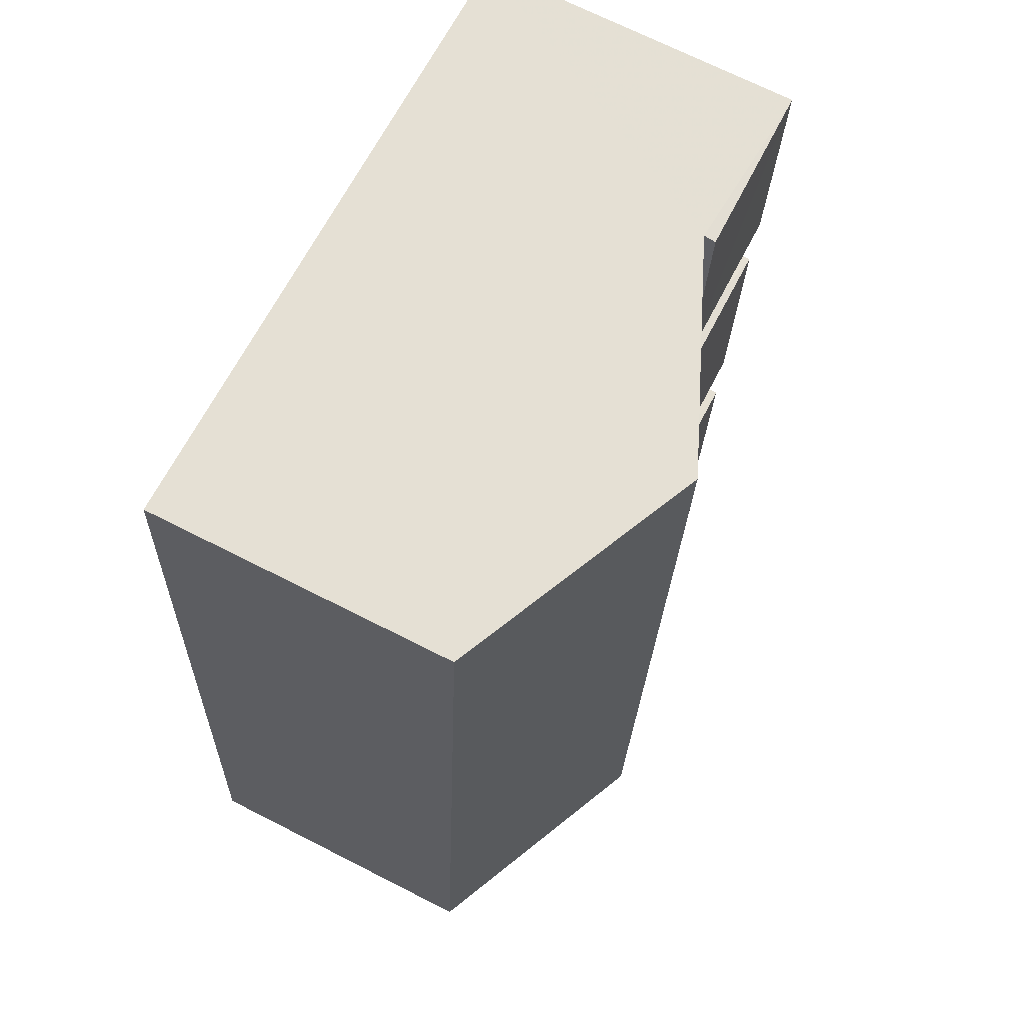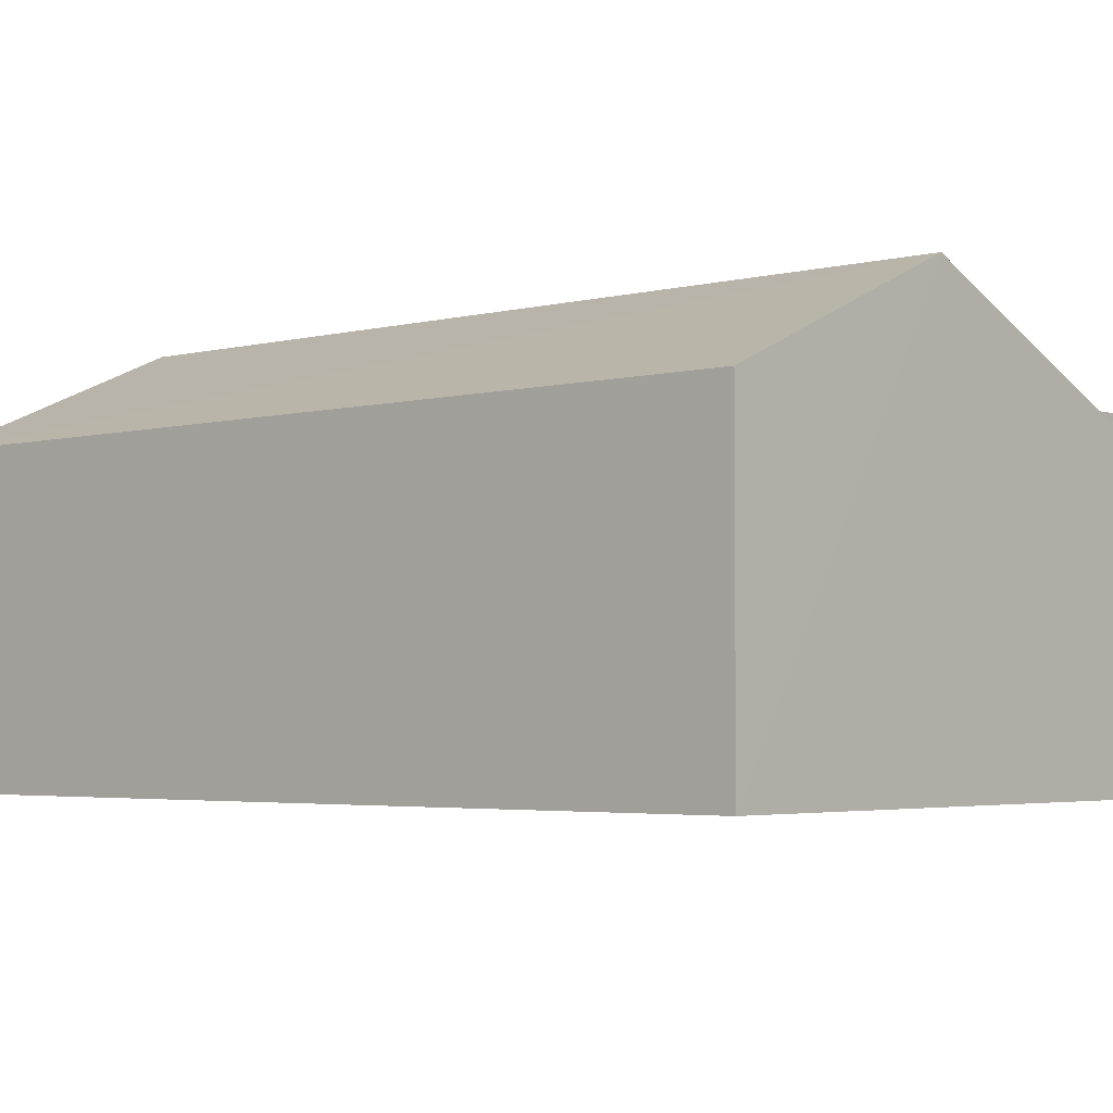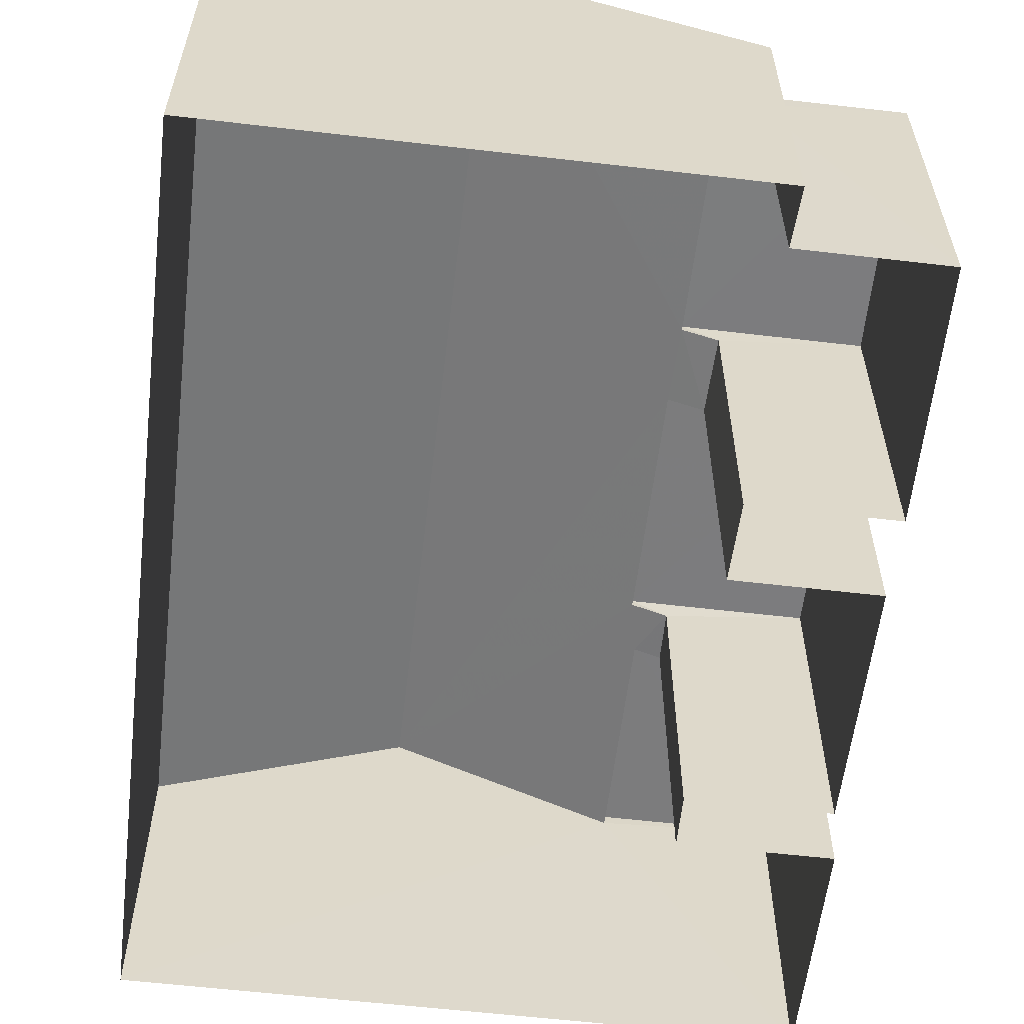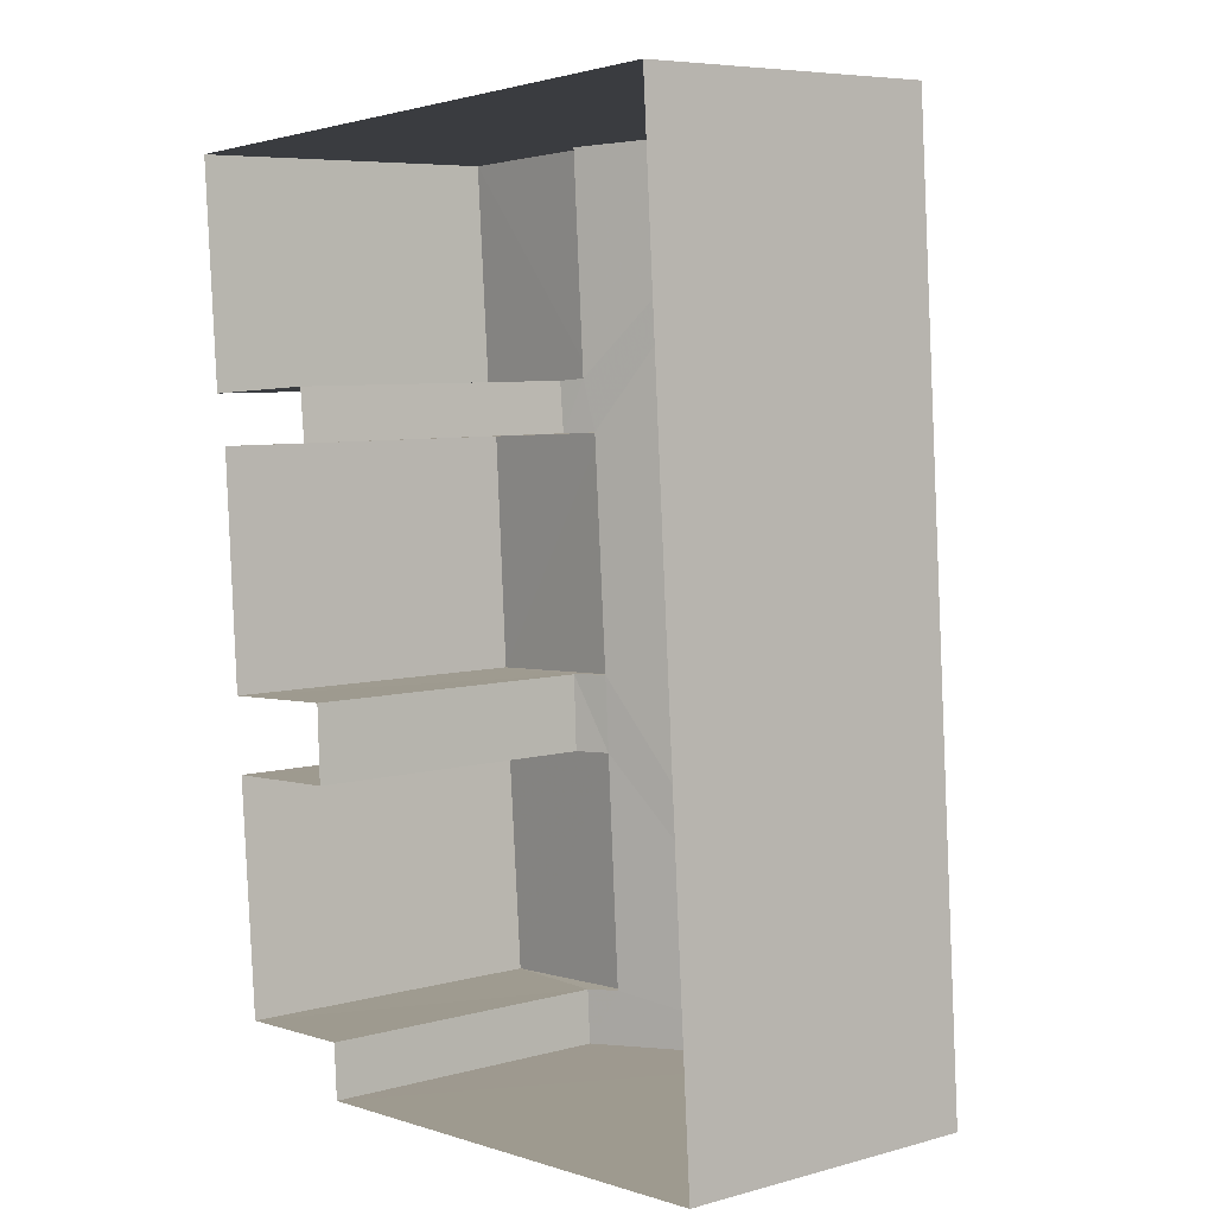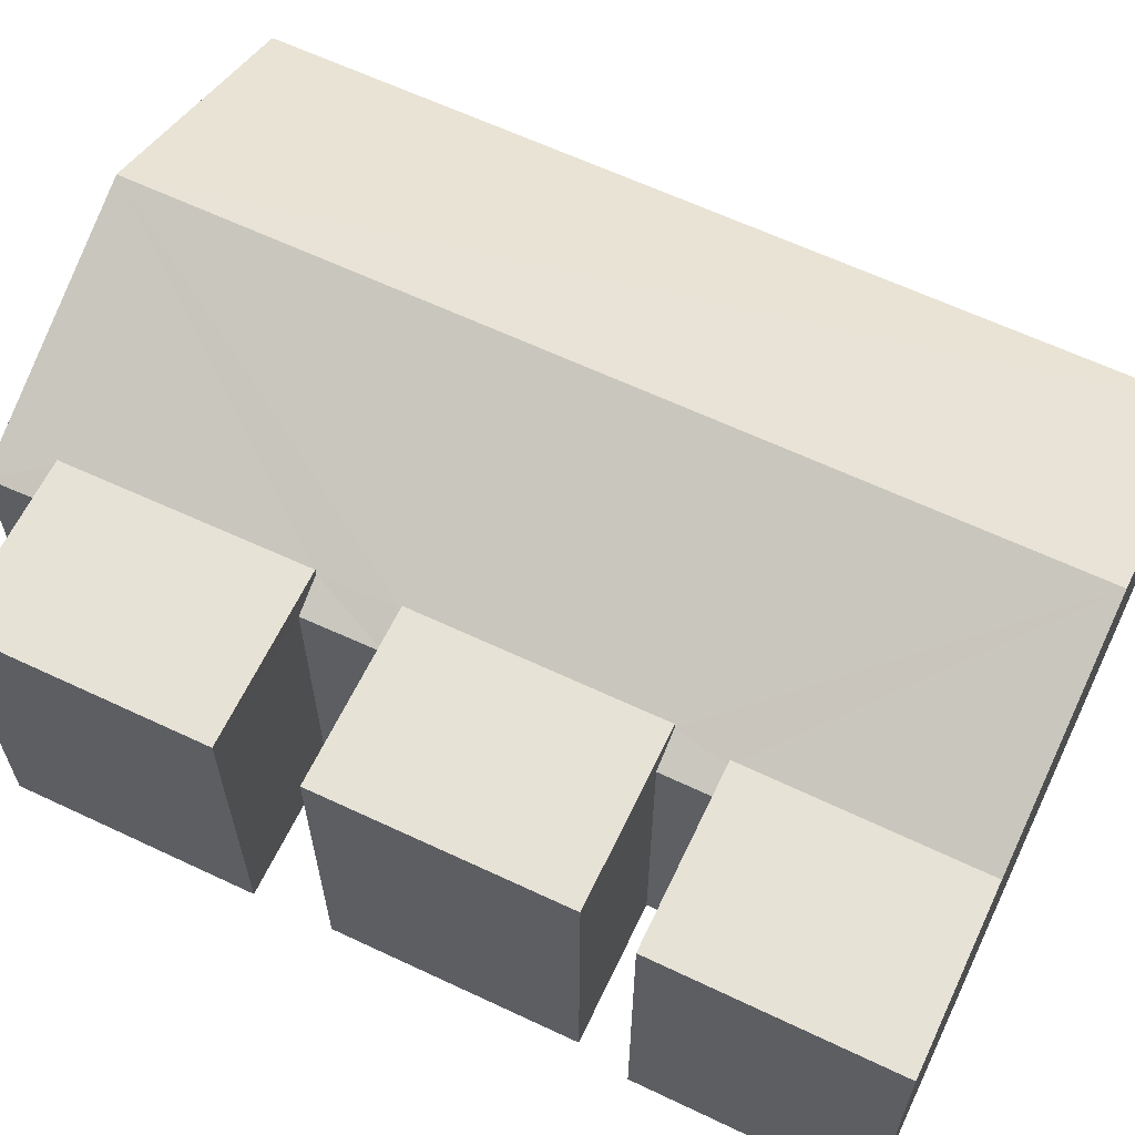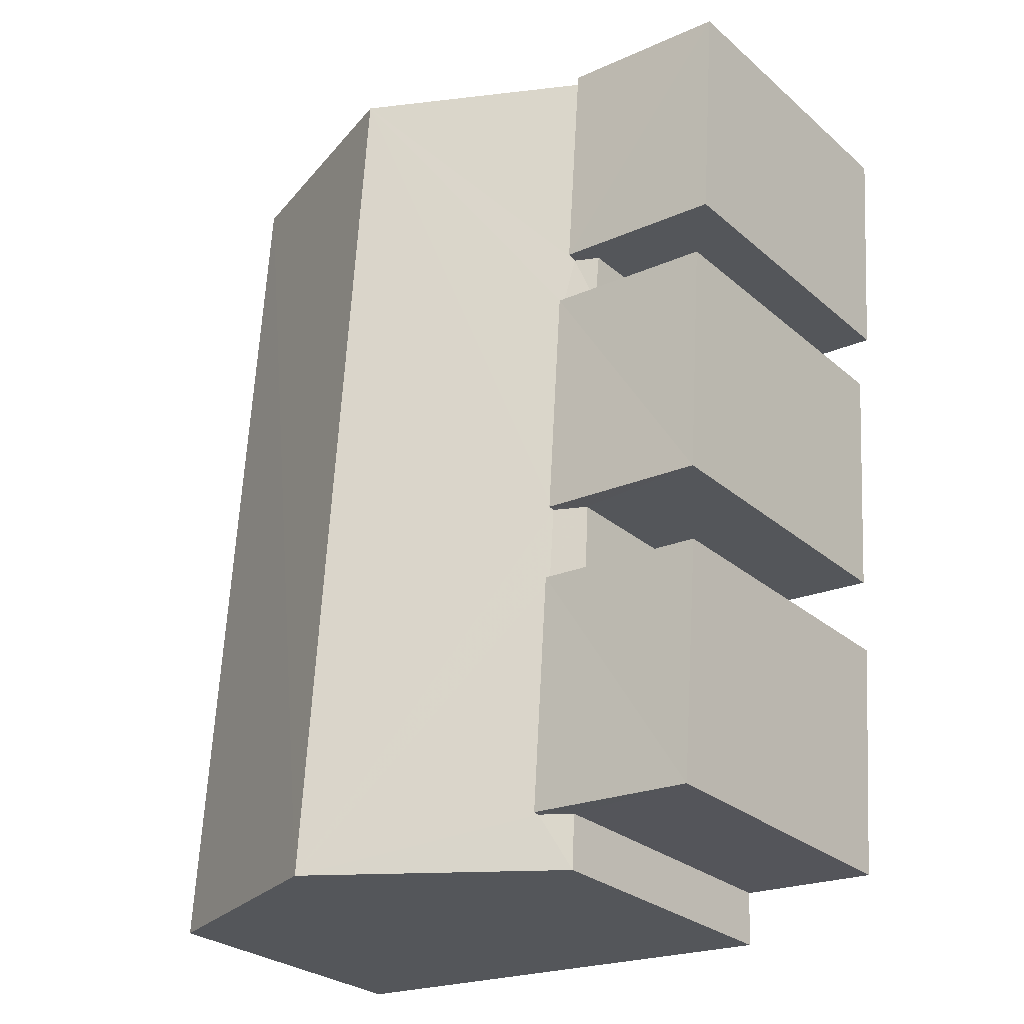
<metadata>
{"format":"obj","ext":"obj","renderer":"f3d","projection":"perspective","resolution":1024,"background":"white","views":[{"elev":69.6,"azim":-63.0,"up":"+Y"},{"elev":-3.4,"azim":-52.2,"up":"+Z"},{"elev":-58.8,"azim":-10.7,"up":"+Z"},{"elev":6.6,"azim":-129.2,"up":"+Y"},{"elev":62.9,"azim":111.7,"up":"+Z"},{"elev":-27.6,"azim":38.0,"up":"+Y"}]}
</metadata>
<code>
v -3.731e+05 -1.038e+05 28.9
v -3.731e+05 -1.038e+05 28.9
v -3.731e+05 -1.038e+05 28.9
v -3.731e+05 -1.038e+05 28.9
v -3.731e+05 -1.038e+05 28.9
v -3.731e+05 -1.038e+05 28.9
v -3.731e+05 -1.038e+05 28.9
v -3.731e+05 -1.038e+05 28.9
v -3.731e+05 -1.038e+05 28.9
v -3.731e+05 -1.038e+05 28.9
v -3.731e+05 -1.038e+05 28.9
v -3.731e+05 -1.038e+05 28.9
v -3.731e+05 -1.038e+05 28.9
v -3.731e+05 -1.038e+05 28.9
v -3.731e+05 -1.038e+05 33.46
v -3.731e+05 -1.038e+05 33.46
v -3.731e+05 -1.038e+05 33.46
v -3.731e+05 -1.038e+05 33.46
v -3.731e+05 -1.038e+05 33.3
v -3.731e+05 -1.038e+05 33.3
v -3.731e+05 -1.038e+05 34.7
v -3.731e+05 -1.038e+05 34.7
v -3.731e+05 -1.038e+05 33.36
v -3.731e+05 -1.038e+05 33.16
v -3.731e+05 -1.038e+05 33.16
v -3.731e+05 -1.038e+05 33.35
v -3.731e+05 -1.038e+05 33.16
v -3.731e+05 -1.038e+05 33.16
v -3.731e+05 -1.038e+05 33.36
v -3.731e+05 -1.038e+05 33.16
v -3.731e+05 -1.038e+05 33.35
v -3.731e+05 -1.038e+05 33.16
v -3.731e+05 -1.038e+05 33.16
v -3.731e+05 -1.038e+05 33.16
v -3.731e+05 -1.038e+05 33.46
v -3.731e+05 -1.038e+05 33.46
v -3.731e+05 -1.038e+05 33.46
v -3.731e+05 -1.038e+05 33.46
v -3.731e+05 -1.038e+05 33.46
v -3.731e+05 -1.038e+05 33.46
v -3.731e+05 -1.038e+05 33.46
v -3.731e+05 -1.038e+05 33.46
f 1 2 3
f 4 3 2
f 4 5 6
f 7 8 9
f 6 10 11
f 10 8 7
f 12 13 14
f 5 13 12
f 5 8 6
f 4 2 13
f 4 13 5
f 6 8 10
f 15 16 17
f 18 15 17
f 19 20 21
f 21 22 23
f 24 19 25
f 26 22 27
f 26 27 28
f 19 29 25
f 30 31 32
f 30 23 31
f 29 21 23
f 31 22 26
f 19 21 29
f 23 22 31
f 33 34 22
f 21 33 22
f 35 36 37
f 38 35 37
f 39 40 41
f 39 42 40
f 33 4 6
f 34 33 6
f 10 7 28
f 7 15 28
f 28 18 26
f 28 15 18
f 2 1 24
f 1 42 24
f 24 39 19
f 24 42 39
f 40 1 3
f 40 42 1
f 5 32 8
f 5 30 32
f 34 6 22
f 6 11 22
f 11 27 22
f 14 25 36
f 36 25 37
f 14 13 25
f 37 25 29
f 15 7 9
f 16 15 9
f 5 12 30
f 12 35 30
f 30 38 23
f 30 35 38
f 20 39 41
f 20 19 39
f 36 12 14
f 36 35 12
f 33 21 4
f 4 20 3
f 41 40 20
f 20 40 3
f 4 21 20
f 10 27 11
f 10 28 27
f 25 2 24
f 25 13 2
f 9 32 16
f 16 32 17
f 9 8 32
f 17 32 31
f 26 18 17
f 31 26 17
f 23 38 37
f 29 23 37

</code>
